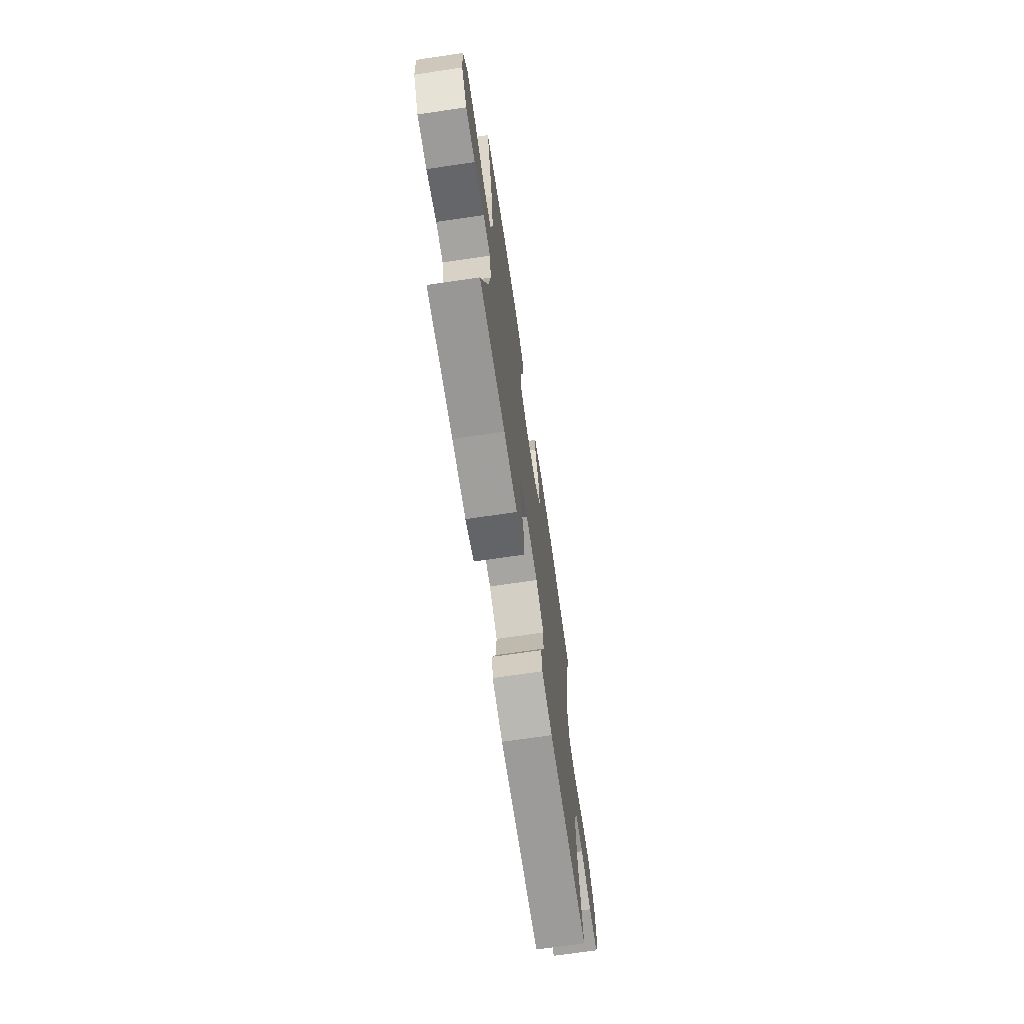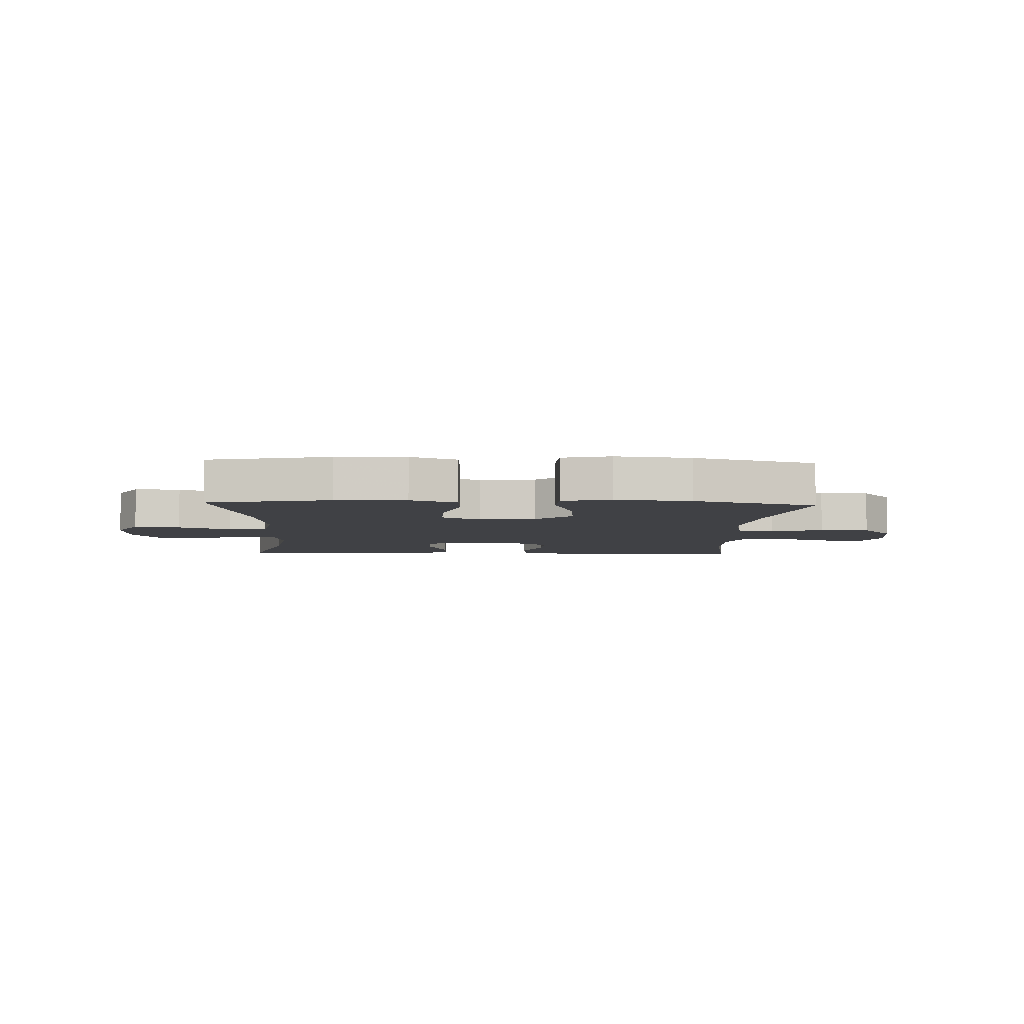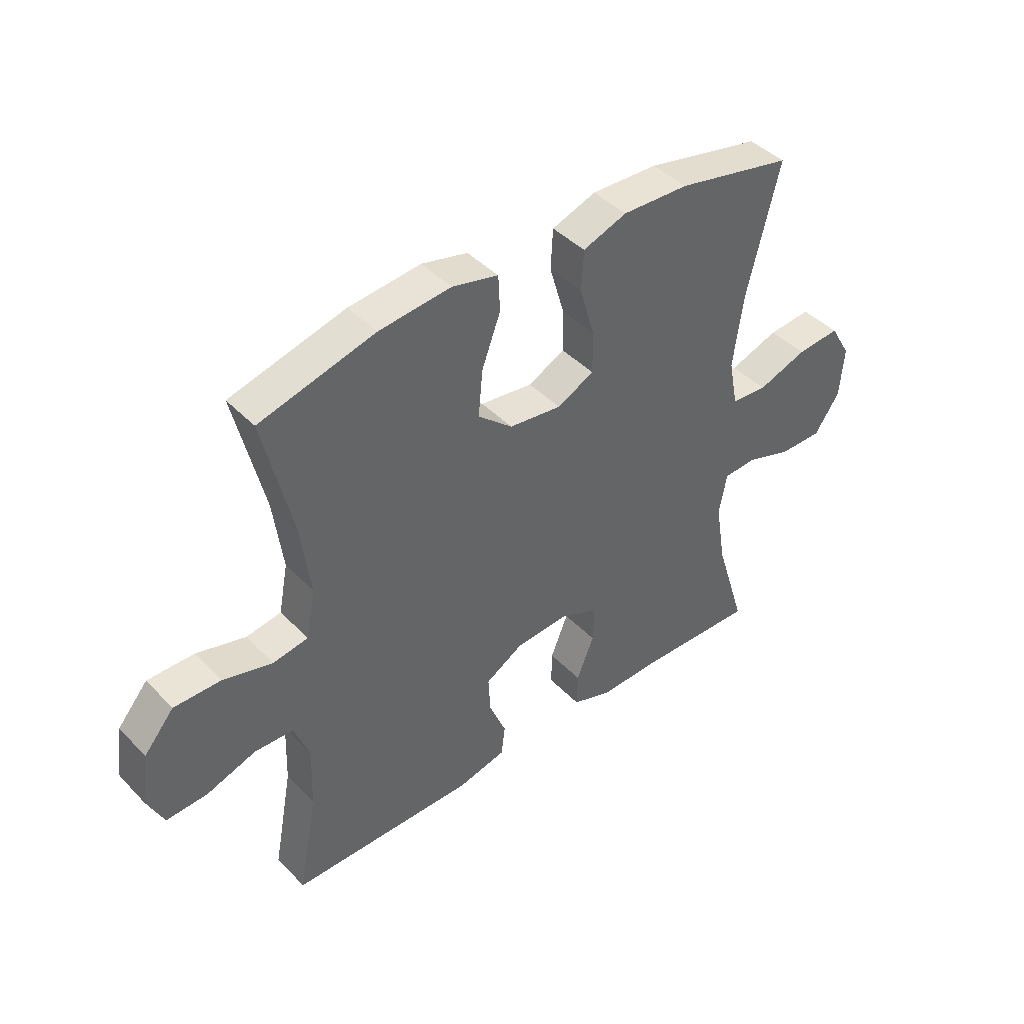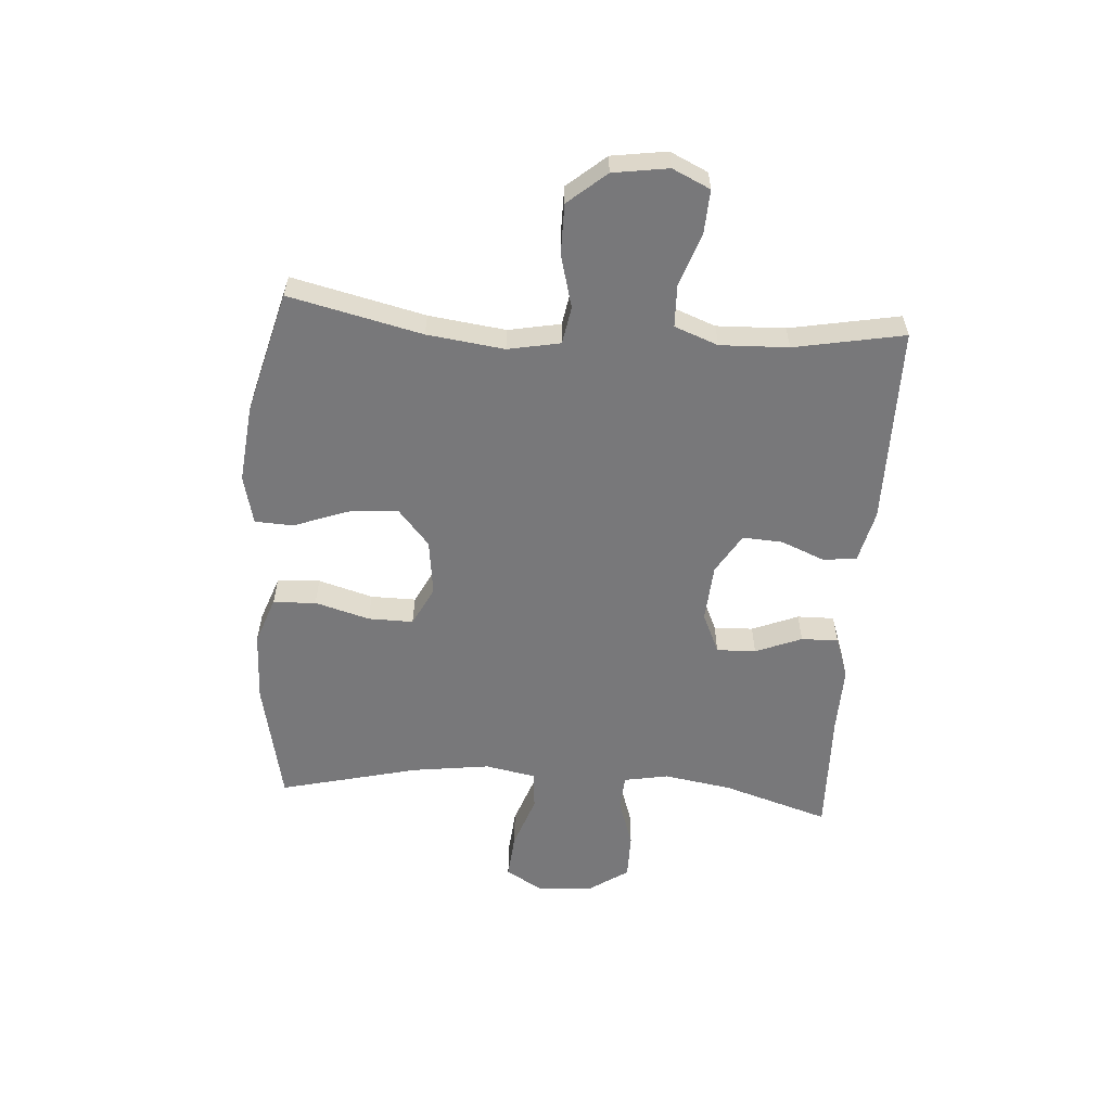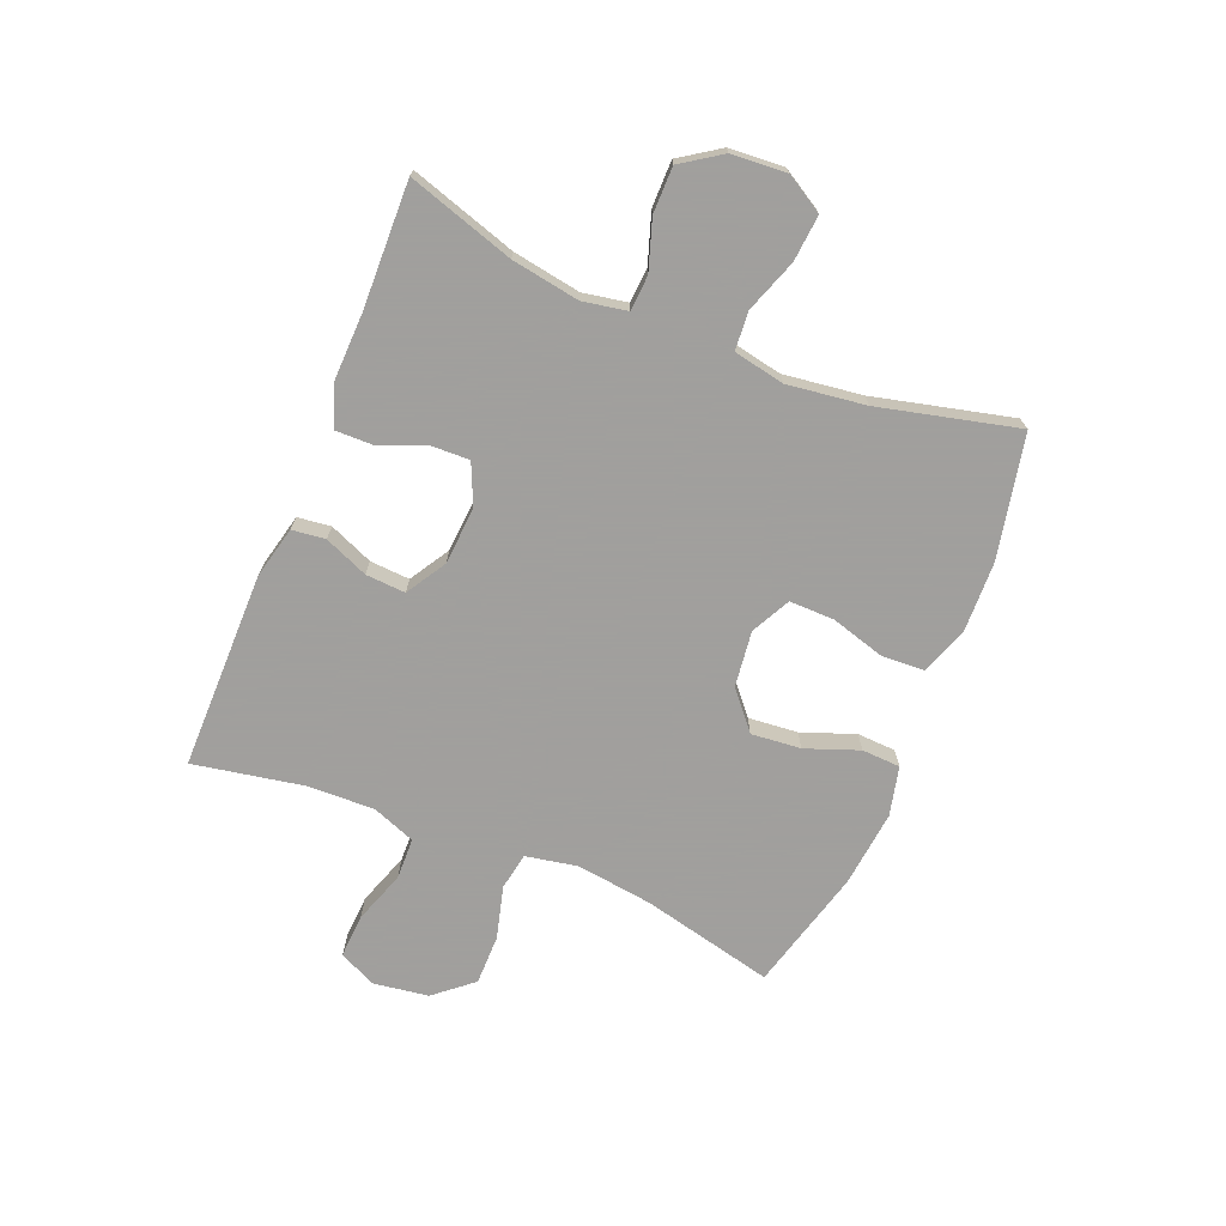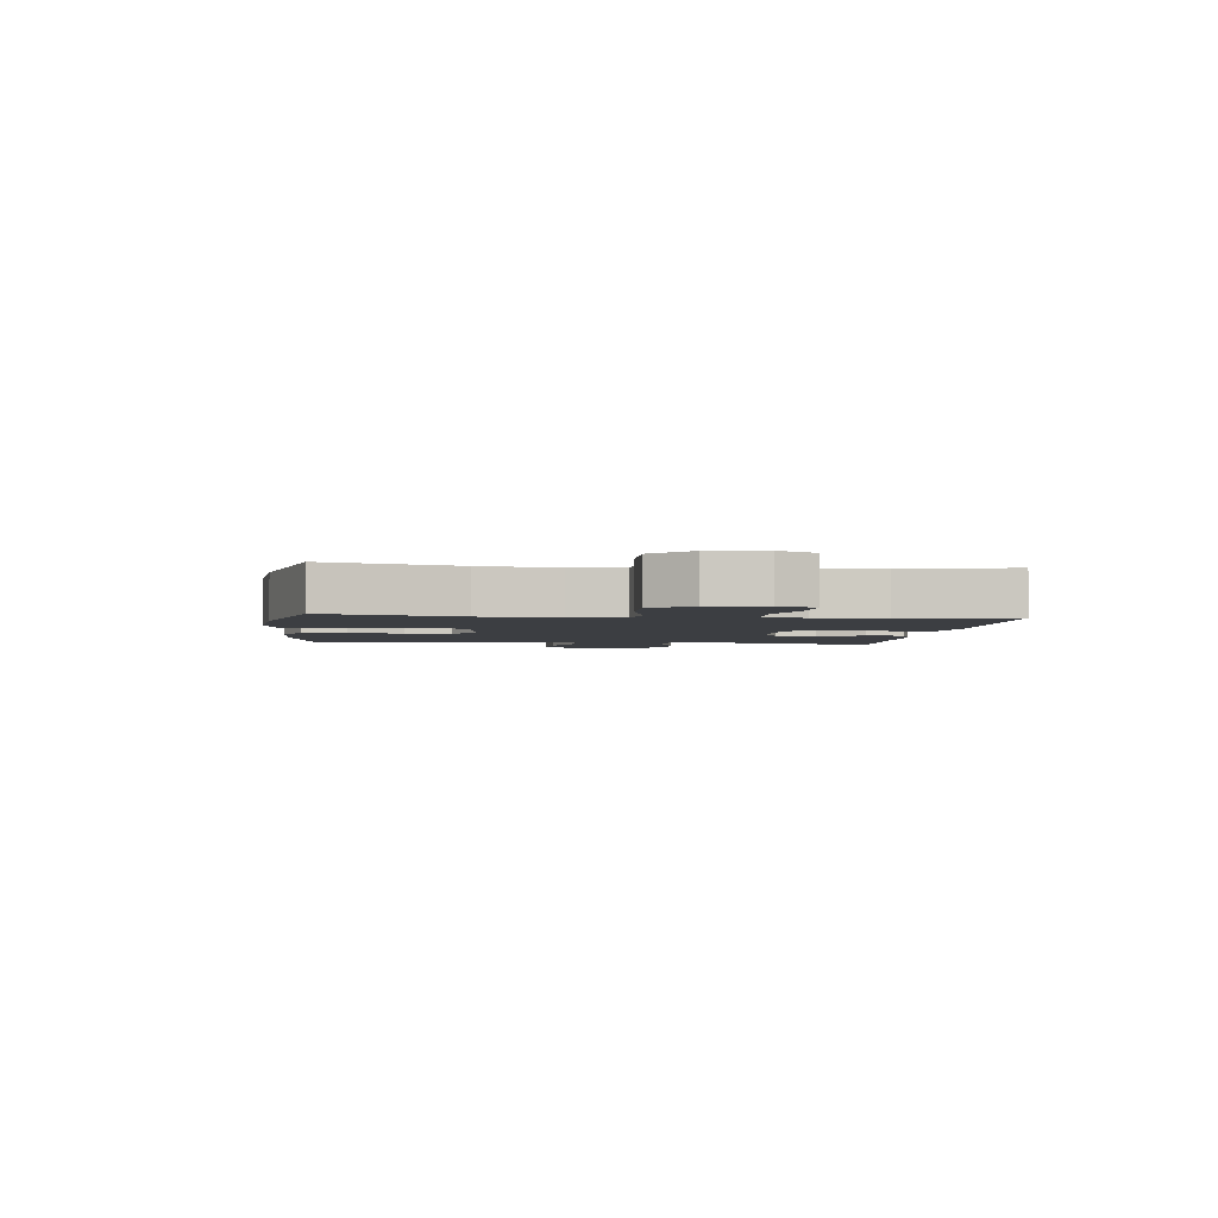
<metadata>
{"format":"obj","ext":"obj","renderer":"f3d","projection":"perspective","resolution":1024,"background":"white","views":[{"elev":-69.8,"azim":-81.6,"up":"+Z"},{"elev":-5.9,"azim":-2.5,"up":"+Y"},{"elev":42.7,"azim":140.3,"up":"+Z"},{"elev":-57.5,"azim":86.0,"up":"+Y"},{"elev":-71.5,"azim":-112.3,"up":"+Y"},{"elev":-3.1,"azim":83.5,"up":"+Y"}]}
</metadata>
<code>
v 0.5 0.07 0.5
v 0.447 0.07 0.274
v 0.43 0.07 0.143
v 0.447 0.07 0.054
v 0.511 0.07 0.043
v 0.601 0.07 0.067
v 0.686 0.07 0.067
v 0.741 0.07 0.002
v 0.755 0.07 -0.092
v 0.725 0.07 -0.156
v 0.65 0.07 -0.152
v 0.56 0.07 -0.121
v 0.489 0.07 -0.123
v 0.461 0.07 -0.197
v 0.465 0.07 -0.313
v 0.5 0.07 -0.5
v 0.162 0.07 -0.501
v 0.073 0.07 -0.48
v 0.066 0.07 -0.423
v 0.097 0.07 -0.348
v 0.101 0.07 -0.28
v 0.033 0.07 -0.239
v -0.066 0.07 -0.232
v -0.135 0.07 -0.263
v -0.133 0.07 -0.33
v -0.101 0.07 -0.409
v -0.1 0.07 -0.472
v -0.172 0.07 -0.497
v -0.286 0.07 -0.494
v -0.5 0.07 -0.5
v -0.443 0.07 -0.318
v -0.424 0.07 -0.202
v -0.438 0.07 -0.126
v -0.498 0.07 -0.122
v -0.582 0.07 -0.15
v -0.661 0.07 -0.15
v -0.707 0.07 -0.082
v -0.714 0.07 0.012
v -0.676 0.07 0.076
v -0.597 0.07 0.069
v -0.507 0.07 0.037
v -0.441 0.07 0.042
v -0.424 0.07 0.129
v -0.442 0.07 0.263
v -0.5 0.07 0.5
v -0.289 0.07 0.544
v -0.168 0.07 0.548
v -0.088 0.07 0.519
v -0.084 0.07 0.446
v -0.111 0.07 0.353
v -0.112 0.07 0.276
v -0.045 0.07 0.242
v 0.051 0.07 0.254
v 0.114 0.07 0.308
v 0.106 0.07 0.393
v 0.072 0.07 0.484
v 0.075 0.07 0.55
v 0.159 0.07 0.57
v 0.29 0.07 0.556
v 0.5 0 0.5
v 0.447 0 0.274
v 0.43 0 0.143
v 0.447 0 0.054
v 0.511 0 0.043
v 0.601 0 0.067
v 0.686 0 0.067
v 0.741 0 0.002
v 0.755 0 -0.092
v 0.725 0 -0.156
v 0.65 0 -0.152
v 0.56 0 -0.121
v 0.489 0 -0.123
v 0.461 0 -0.197
v 0.465 0 -0.313
v 0.5 0 -0.5
v 0.162 0 -0.501
v 0.073 0 -0.48
v 0.066 0 -0.423
v 0.097 0 -0.348
v 0.101 0 -0.28
v 0.033 0 -0.239
v -0.066 0 -0.232
v -0.135 0 -0.263
v -0.133 0 -0.33
v -0.101 0 -0.409
v -0.1 0 -0.472
v -0.172 0 -0.497
v -0.286 0 -0.494
v -0.5 0 -0.5
v -0.443 0 -0.318
v -0.424 0 -0.202
v -0.438 0 -0.126
v -0.498 0 -0.122
v -0.582 0 -0.15
v -0.661 0 -0.15
v -0.707 0 -0.082
v -0.714 0 0.012
v -0.676 0 0.076
v -0.597 0 0.069
v -0.507 0 0.037
v -0.441 0 0.042
v -0.424 0 0.129
v -0.442 0 0.263
v -0.5 0 0.5
v -0.289 0 0.544
v -0.168 0 0.548
v -0.088 0 0.519
v -0.084 0 0.446
v -0.111 0 0.353
v -0.112 0 0.276
v -0.045 0 0.242
v 0.051 0 0.254
v 0.114 0 0.308
v 0.106 0 0.393
v 0.072 0 0.484
v 0.075 0 0.55
v 0.159 0 0.57
v 0.29 0 0.556
f 59 1 2
f 58 59 2
f 57 58 2
f 56 57 2
f 55 56 2
f 54 55 2 3
f 53 54 3 4
f 52 53 4
f 48 49 50
f 47 48 50
f 46 47 50
f 45 46 50
f 44 45 50
f 43 44 50 51
f 42 43 51 52
f 39 40 41
f 38 39 41
f 37 38 41
f 36 37 41
f 35 36 41
f 34 35 41
f 33 34 41 42
f 42 52 4
f 33 42 4
f 32 33 4
f 29 30 31
f 29 31 32
f 28 29 32
f 27 28 32
f 26 27 32
f 25 26 32
f 18 19 20
f 17 18 20
f 16 17 20
f 15 16 20
f 14 15 20 21
f 13 14 21 22
f 10 11 12
f 9 10 12
f 8 9 12
f 7 8 12
f 6 7 12
f 5 6 12
f 5 12 13
f 13 22 23
f 5 13 23
f 4 5 23
f 24 25 32
f 4 23 24 32
f 61 60 118
f 61 118 117
f 61 117 116
f 61 116 115
f 61 115 114
f 62 61 114 113
f 63 62 113 112
f 63 112 111
f 109 108 107
f 109 107 106
f 109 106 105
f 109 105 104
f 109 104 103
f 110 109 103 102
f 111 110 102 101
f 100 99 98
f 100 98 97
f 100 97 96
f 100 96 95
f 100 95 94
f 100 94 93
f 101 100 93 92
f 63 111 101
f 63 101 92
f 63 92 91
f 90 89 88
f 91 90 88
f 91 88 87
f 91 87 86
f 91 86 85
f 91 85 84
f 79 78 77
f 79 77 76
f 79 76 75
f 79 75 74
f 80 79 74 73
f 81 80 73 72
f 71 70 69
f 71 69 68
f 71 68 67
f 71 67 66
f 71 66 65
f 71 65 64
f 72 71 64
f 82 81 72
f 82 72 64
f 82 64 63
f 91 84 83
f 91 83 82 63
f 1 60 61 2
f 2 61 62 3
f 3 62 63 4
f 4 63 64 5
f 5 64 65 6
f 6 65 66 7
f 7 66 67 8
f 8 67 68 9
f 9 68 69 10
f 10 69 70 11
f 11 70 71 12
f 12 71 72 13
f 13 72 73 14
f 14 73 74 15
f 15 74 75 16
f 16 75 76 17
f 17 76 77 18
f 18 77 78 19
f 19 78 79 20
f 20 79 80 21
f 21 80 81 22
f 22 81 82 23
f 23 82 83 24
f 24 83 84 25
f 25 84 85 26
f 26 85 86 27
f 27 86 87 28
f 28 87 88 29
f 29 88 89 30
f 30 89 90 31
f 31 90 91 32
f 32 91 92 33
f 33 92 93 34
f 34 93 94 35
f 35 94 95 36
f 36 95 96 37
f 37 96 97 38
f 38 97 98 39
f 39 98 99 40
f 40 99 100 41
f 41 100 101 42
f 42 101 102 43
f 43 102 103 44
f 44 103 104 45
f 45 104 105 46
f 46 105 106 47
f 47 106 107 48
f 48 107 108 49
f 49 108 109 50
f 50 109 110 51
f 51 110 111 52
f 52 111 112 53
f 53 112 113 54
f 54 113 114 55
f 55 114 115 56
f 56 115 116 57
f 57 116 117 58
f 58 117 118 59
f 59 118 60 1

</code>
